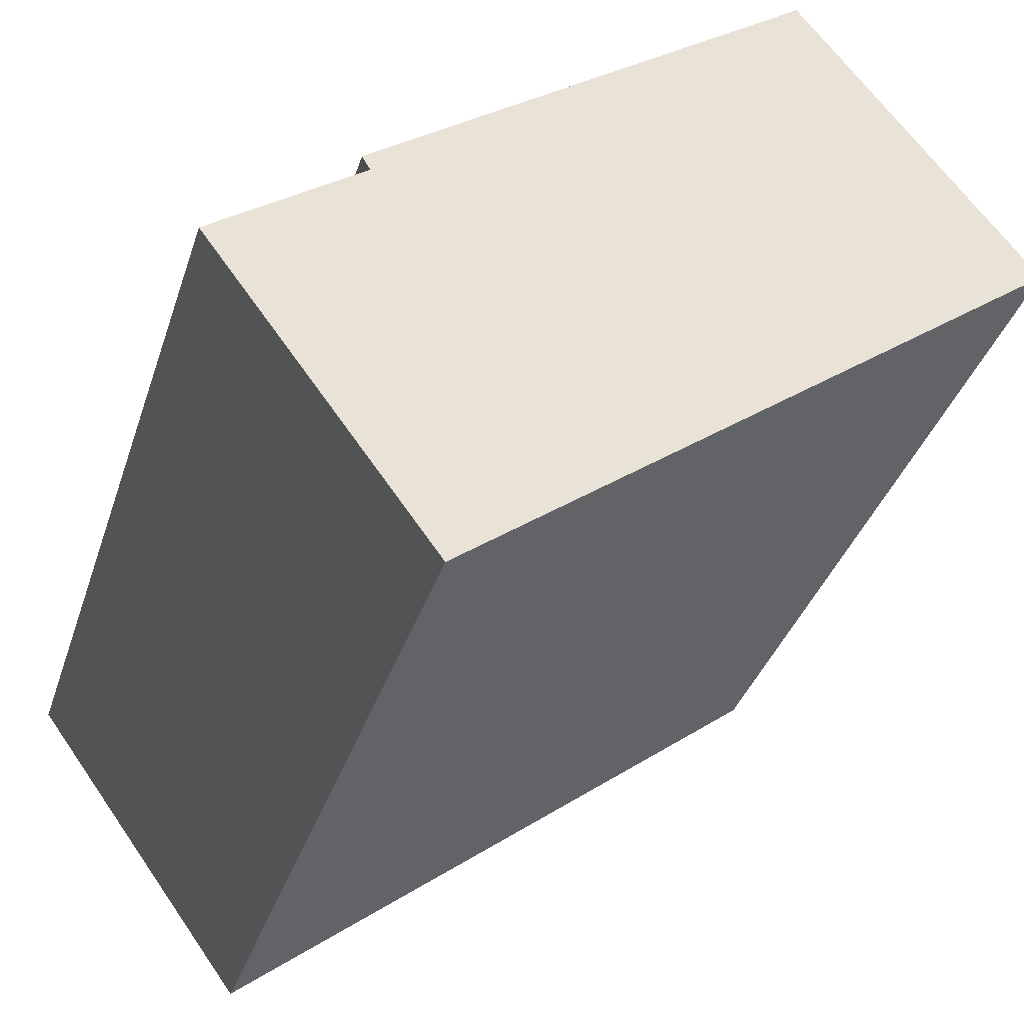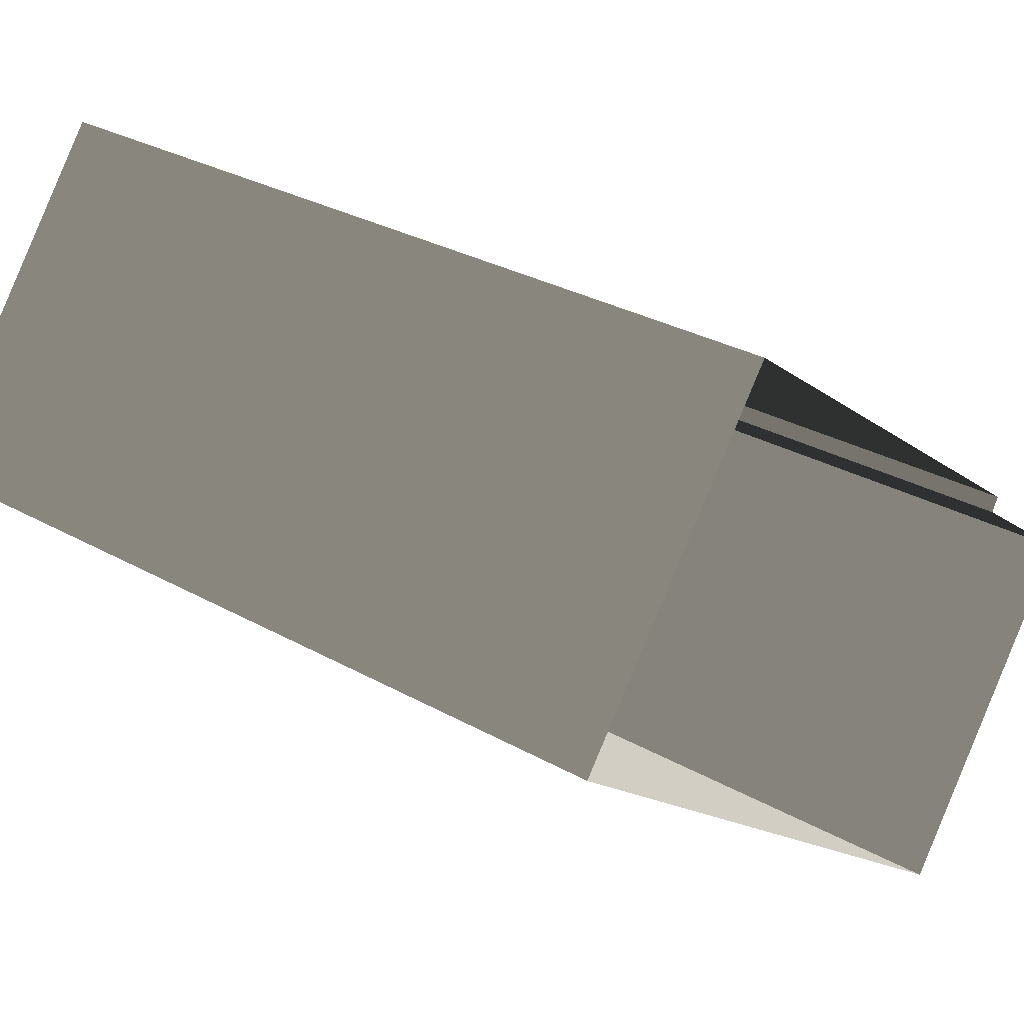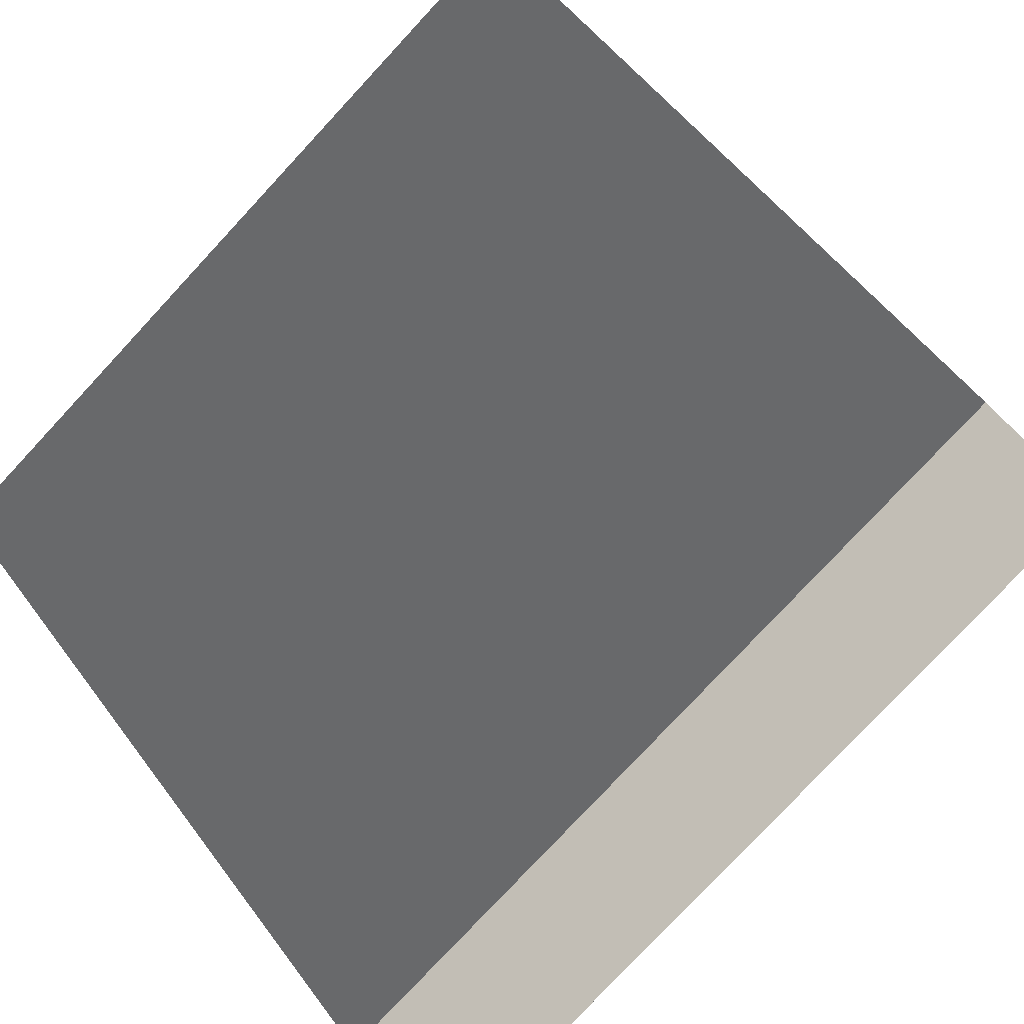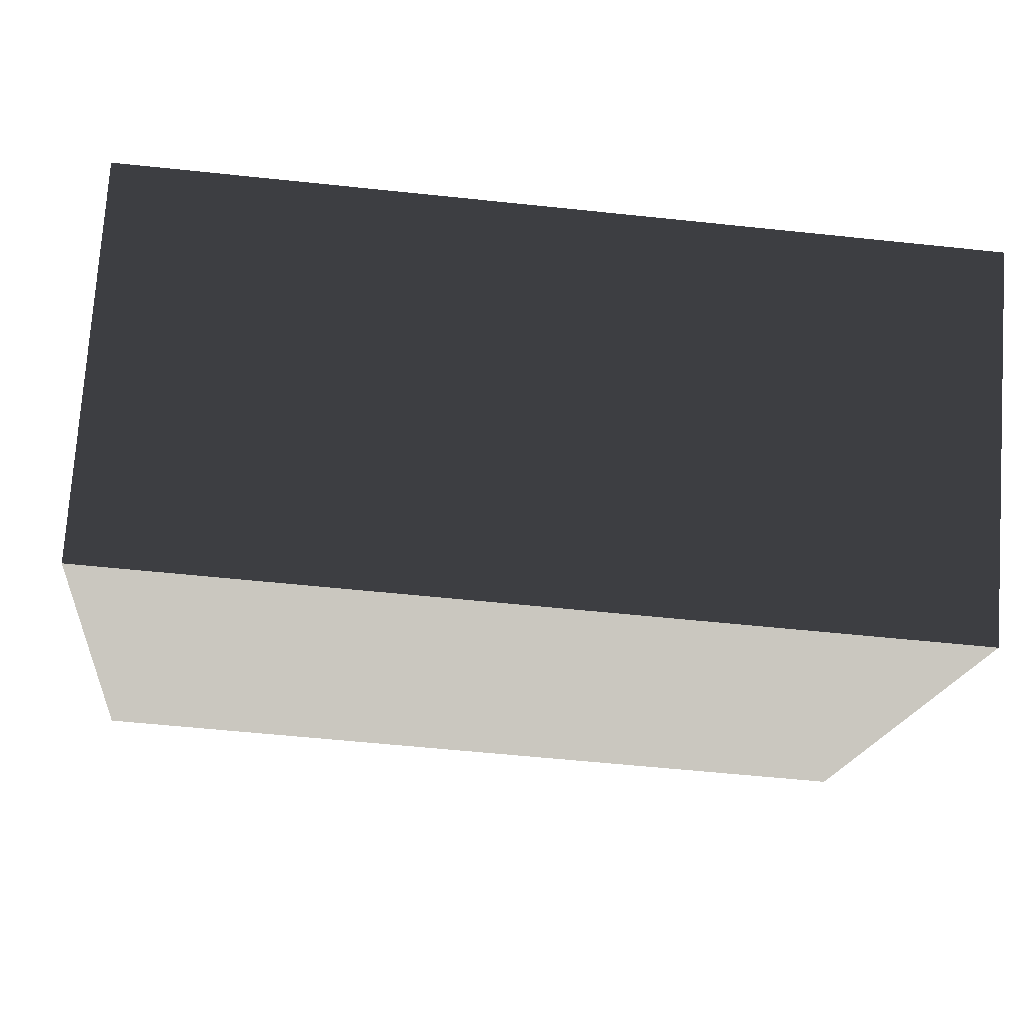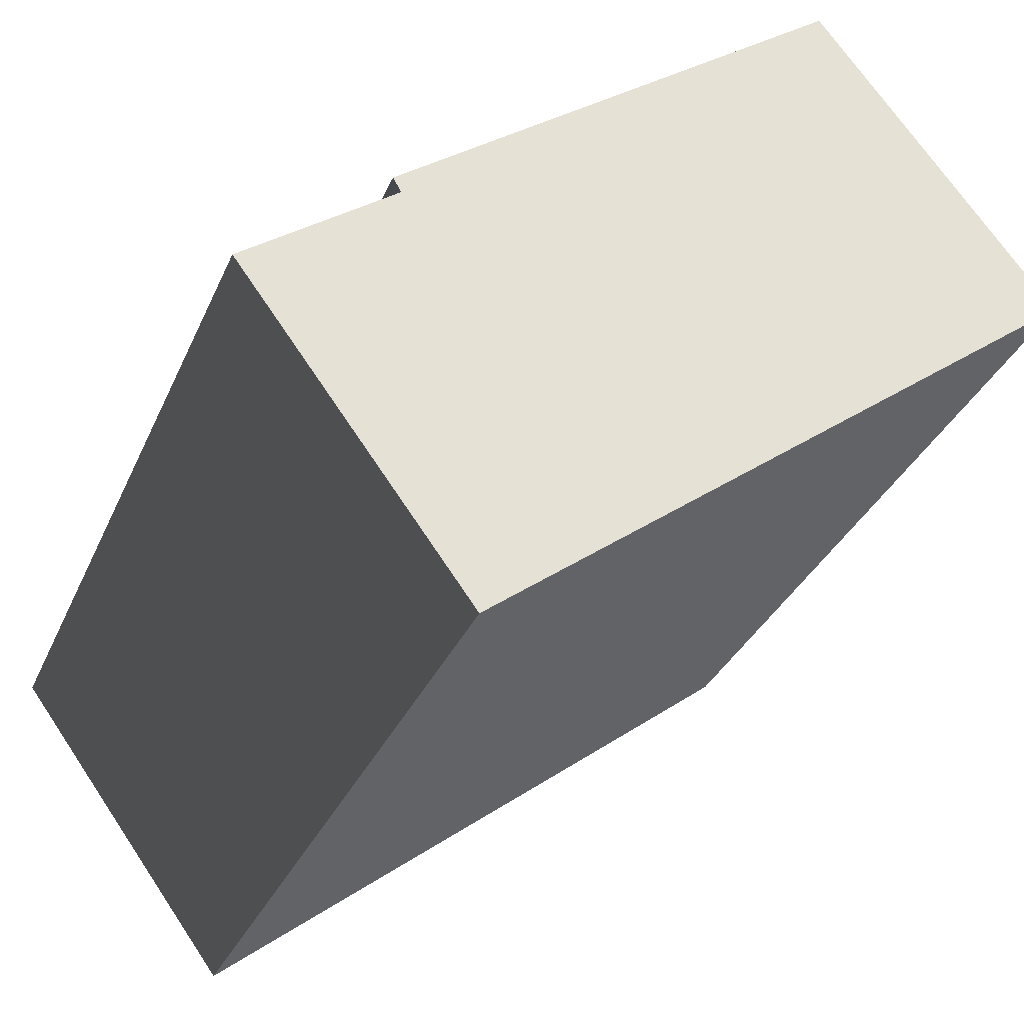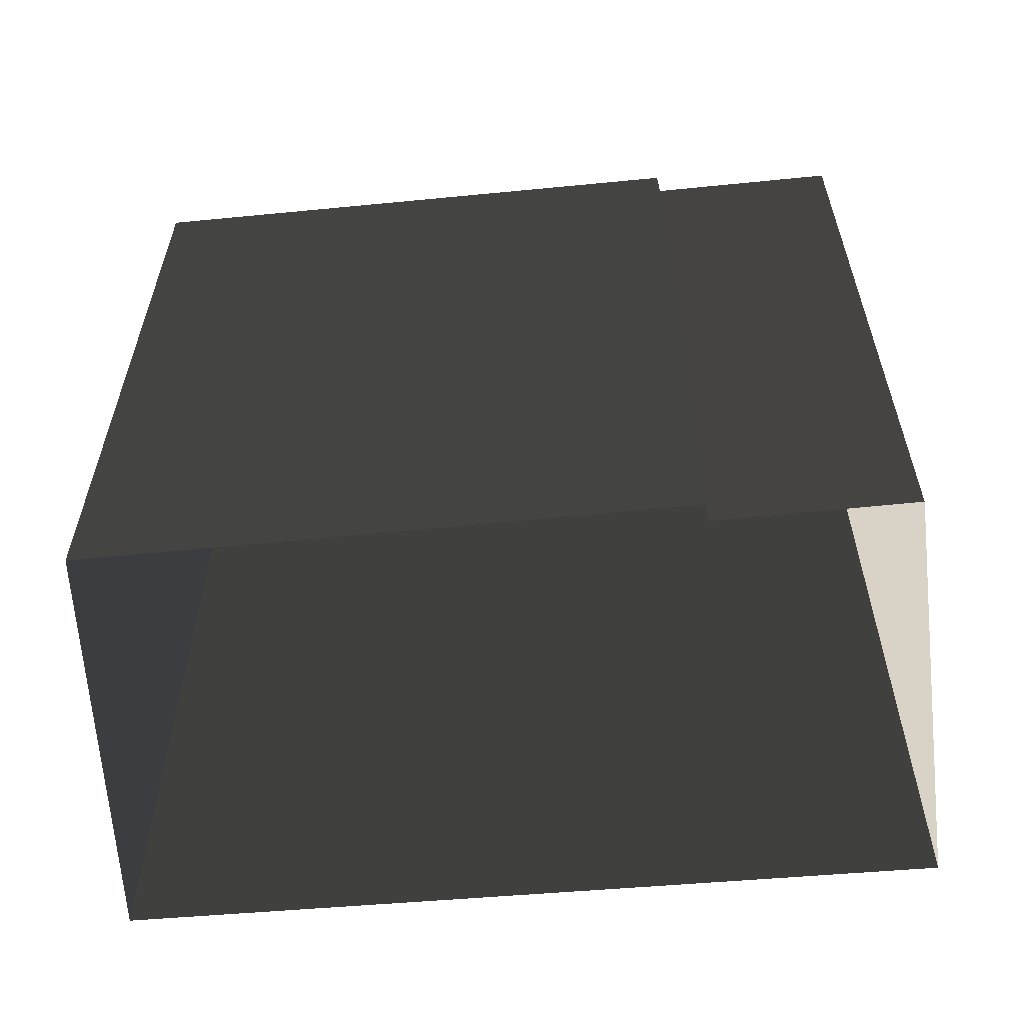
<metadata>
{"format":"obj","ext":"obj","renderer":"f3d","projection":"perspective","resolution":1024,"background":"white","views":[{"elev":-36.3,"azim":162.9,"up":"+Z"},{"elev":30.3,"azim":-50.8,"up":"+Z"},{"elev":-78.2,"azim":-42.9,"up":"+Z"},{"elev":-53.1,"azim":83.4,"up":"+Z"},{"elev":-32.1,"azim":159.4,"up":"+Z"},{"elev":-63.1,"azim":42.4,"up":"+Y"}]}
</metadata>
<code>
v  5.44 0 -11.27
v  -12.1 0 2.365
v  5.44 24.5 -11.27
v  -12.1 24.5 2.365
v  12.1 0 -2.235
v  12.1 24.5 -2.235
v  7.71 0 1.025
v  7.71 24.5 1.025
v  7.95 0 1.445
v  7.95 24.5 1.445
v  -5.19 0 11.27
v  -5.19 24.5 11.27
g BuildingMaster_1984194055654462820900000000_0
f 1 2 3
f 2 4 3
f 5 1 6
f 1 3 6
f 7 5 8
f 5 6 8
f 9 7 10
f 7 8 10
f 11 9 12
f 9 10 12
f 2 11 4
f 11 12 4
g BuildingMaster_1984194055654462820900000000_1
f 3 8 6
f 12 10 8
f 8 4 12
f 3 4 8

</code>
